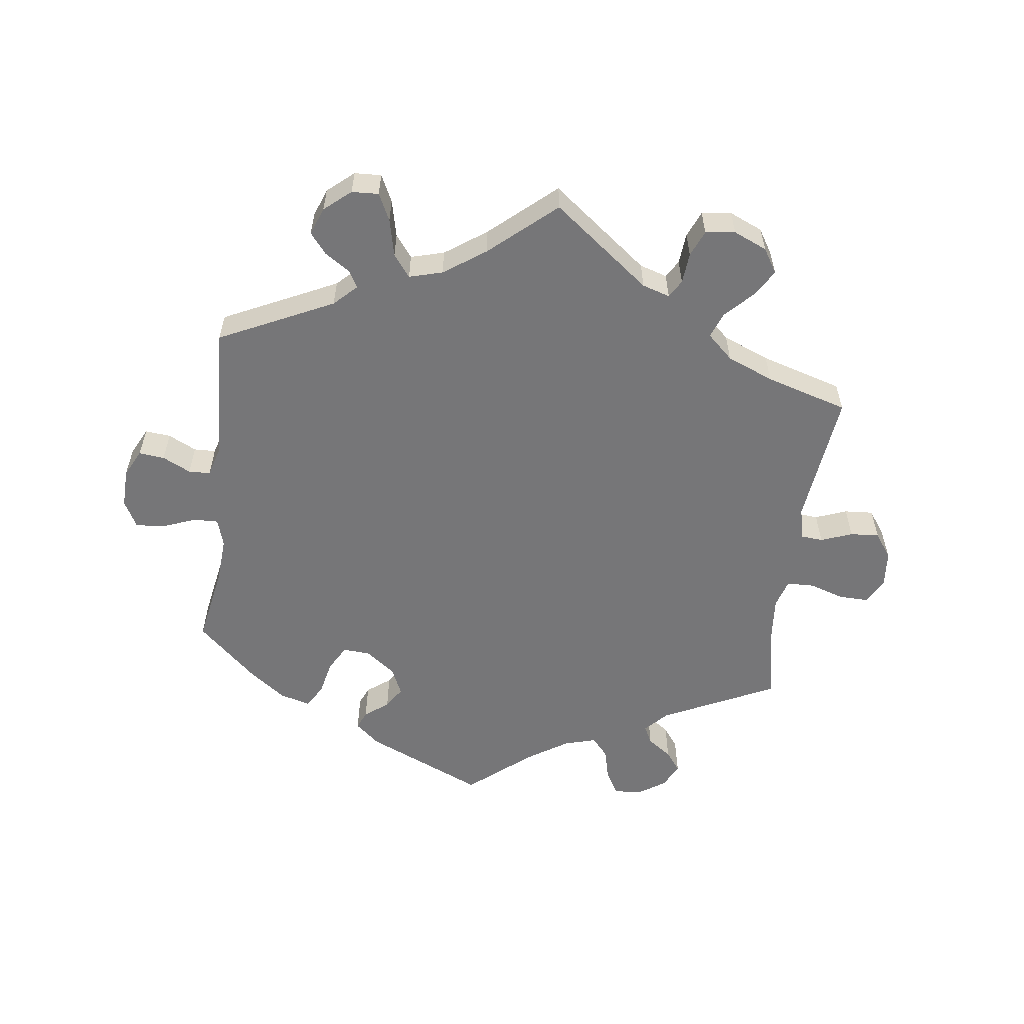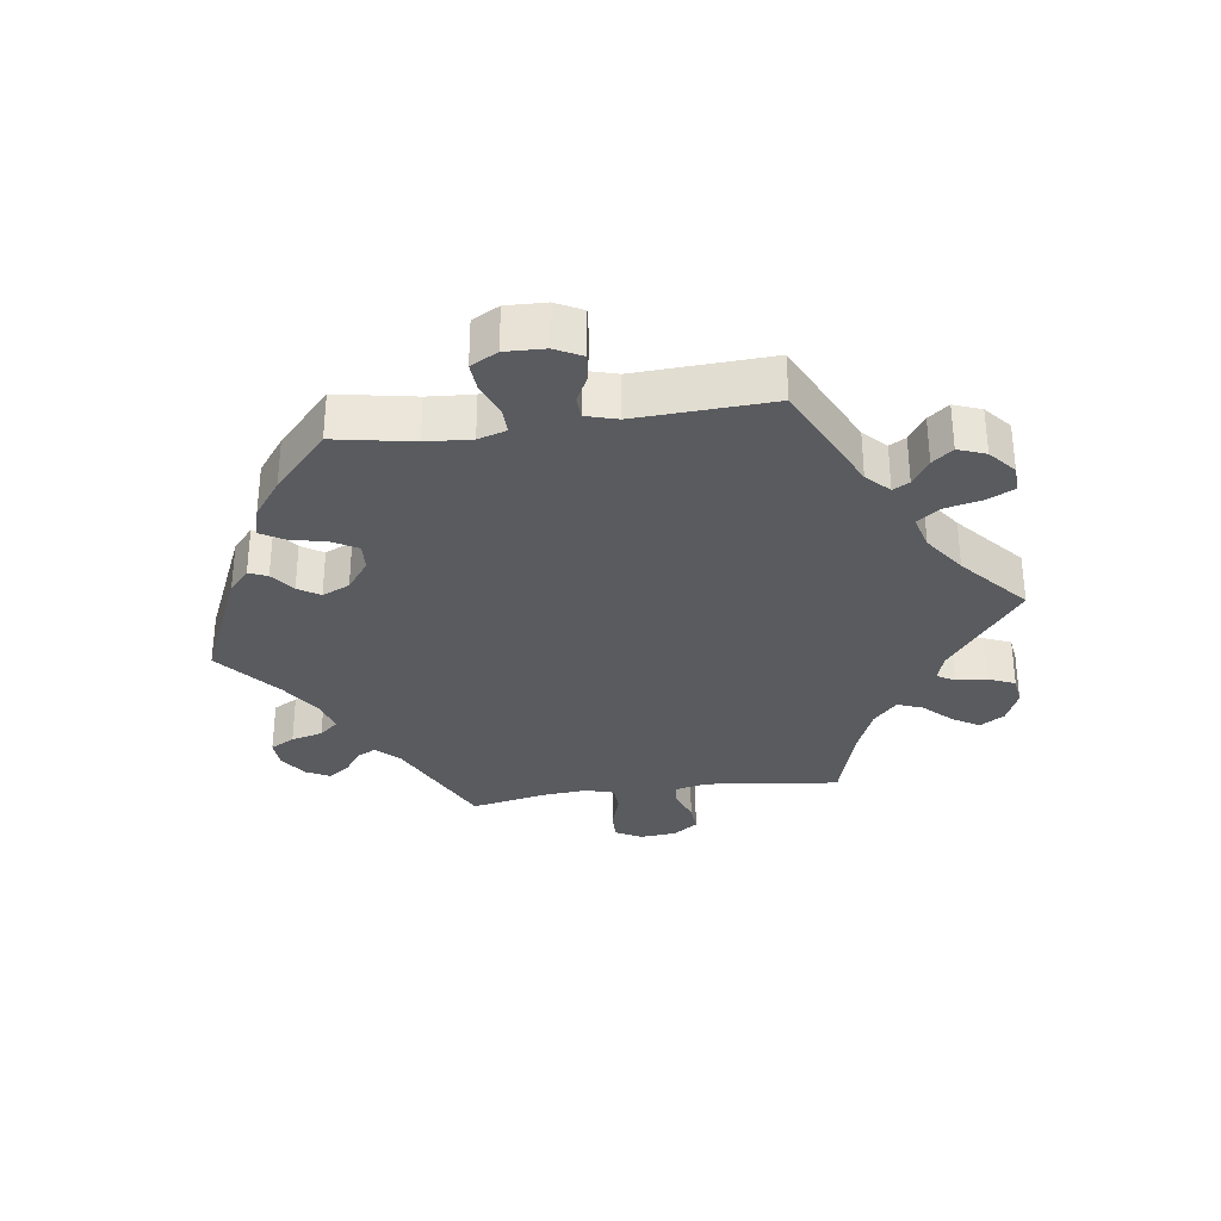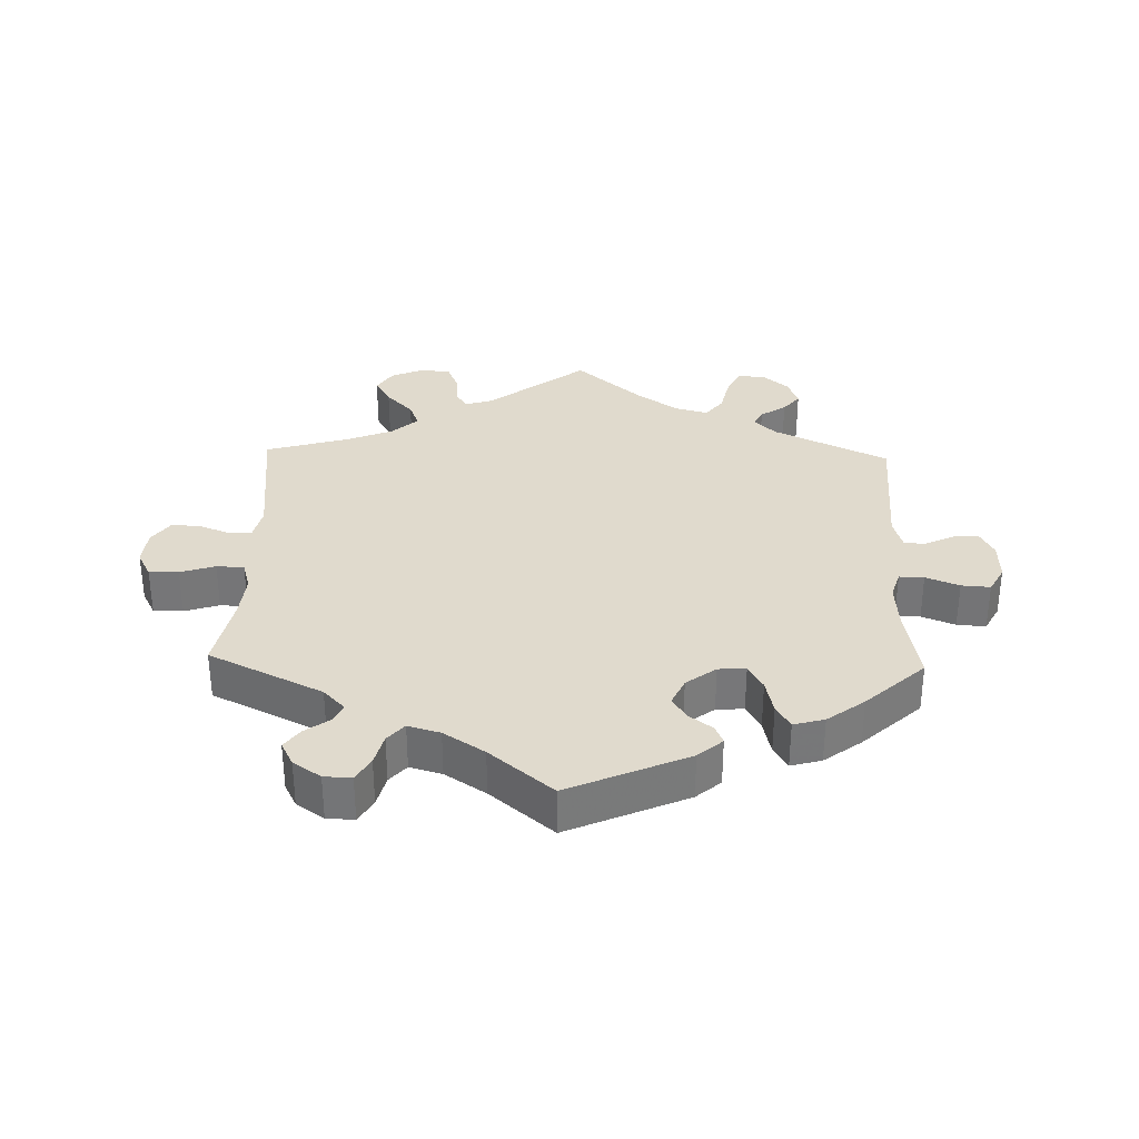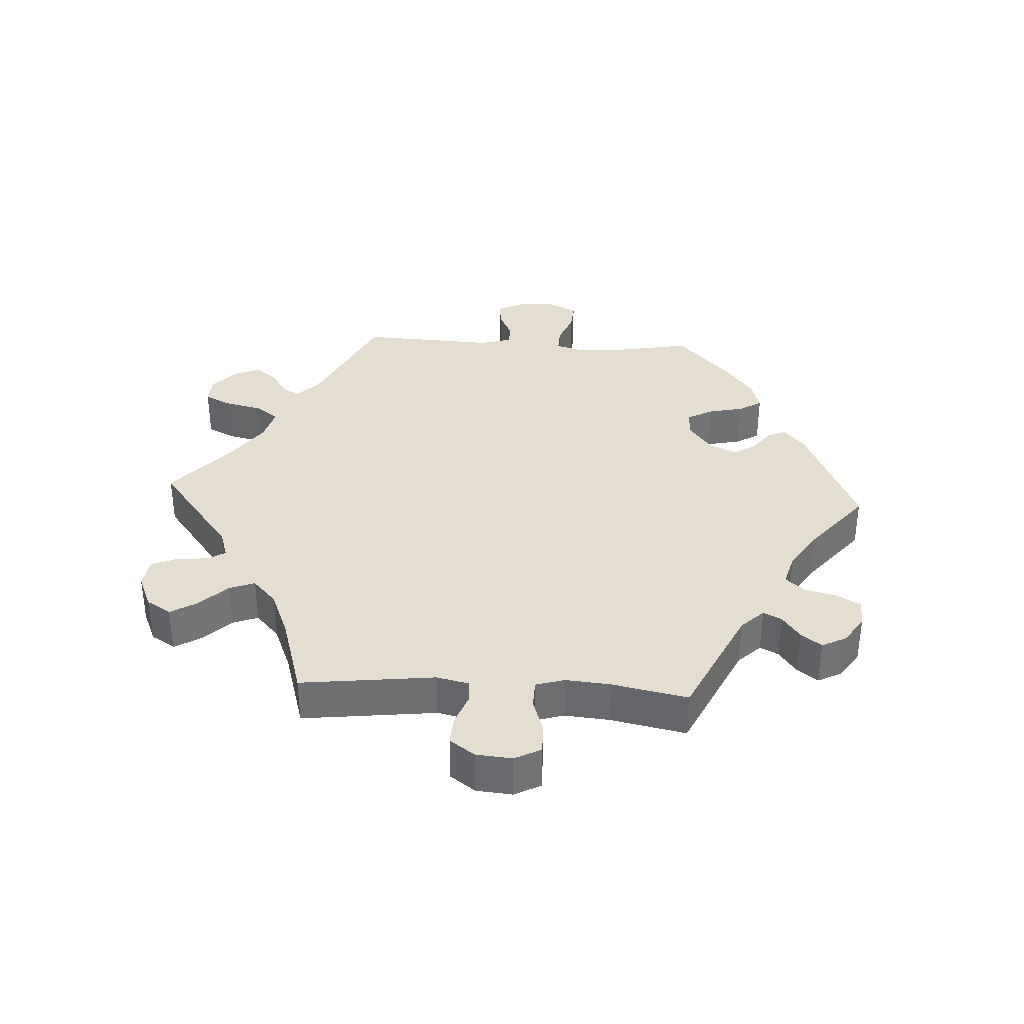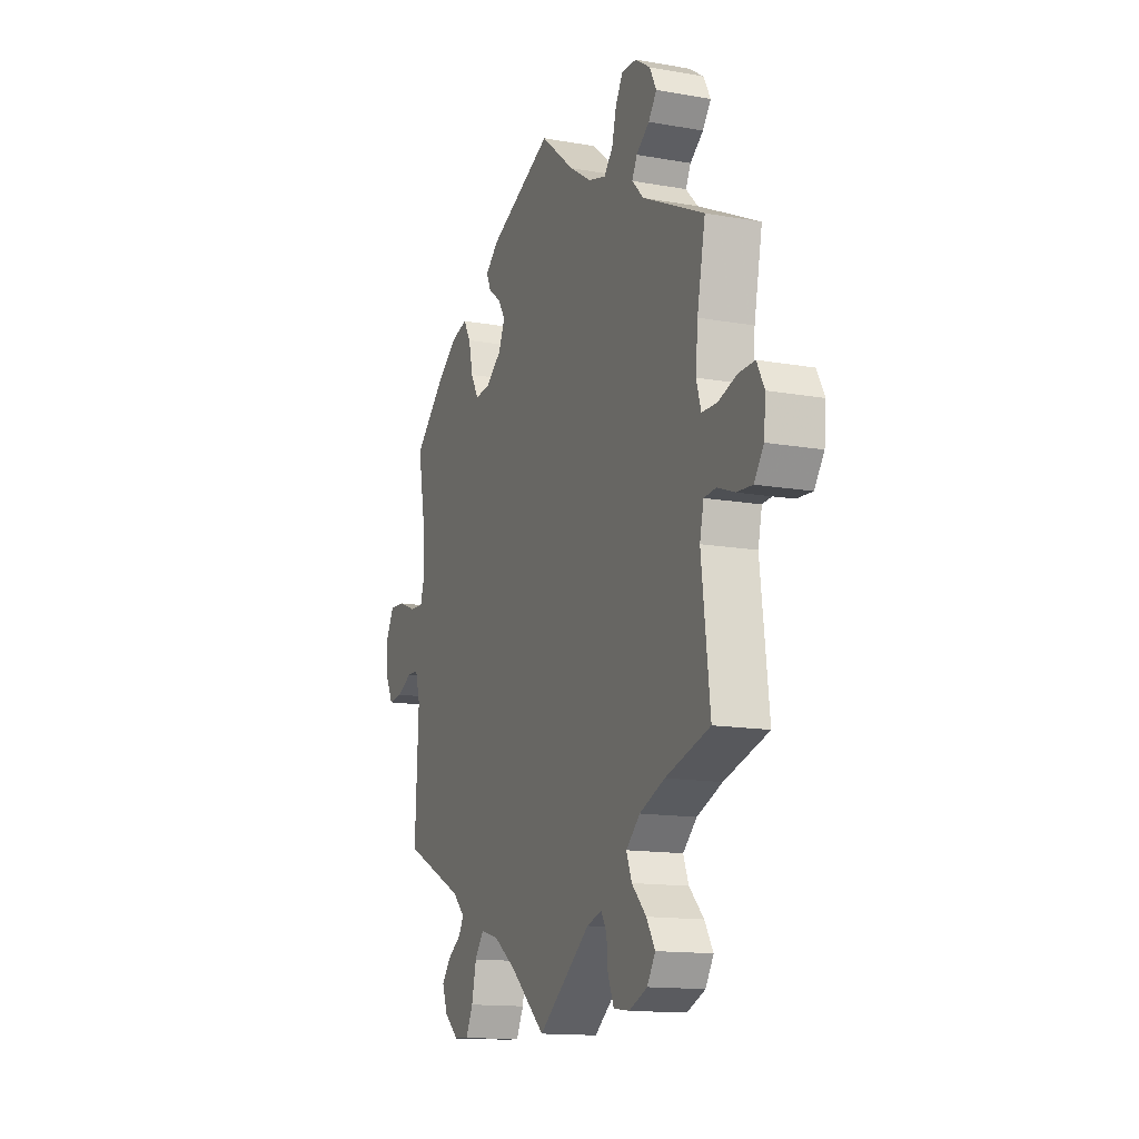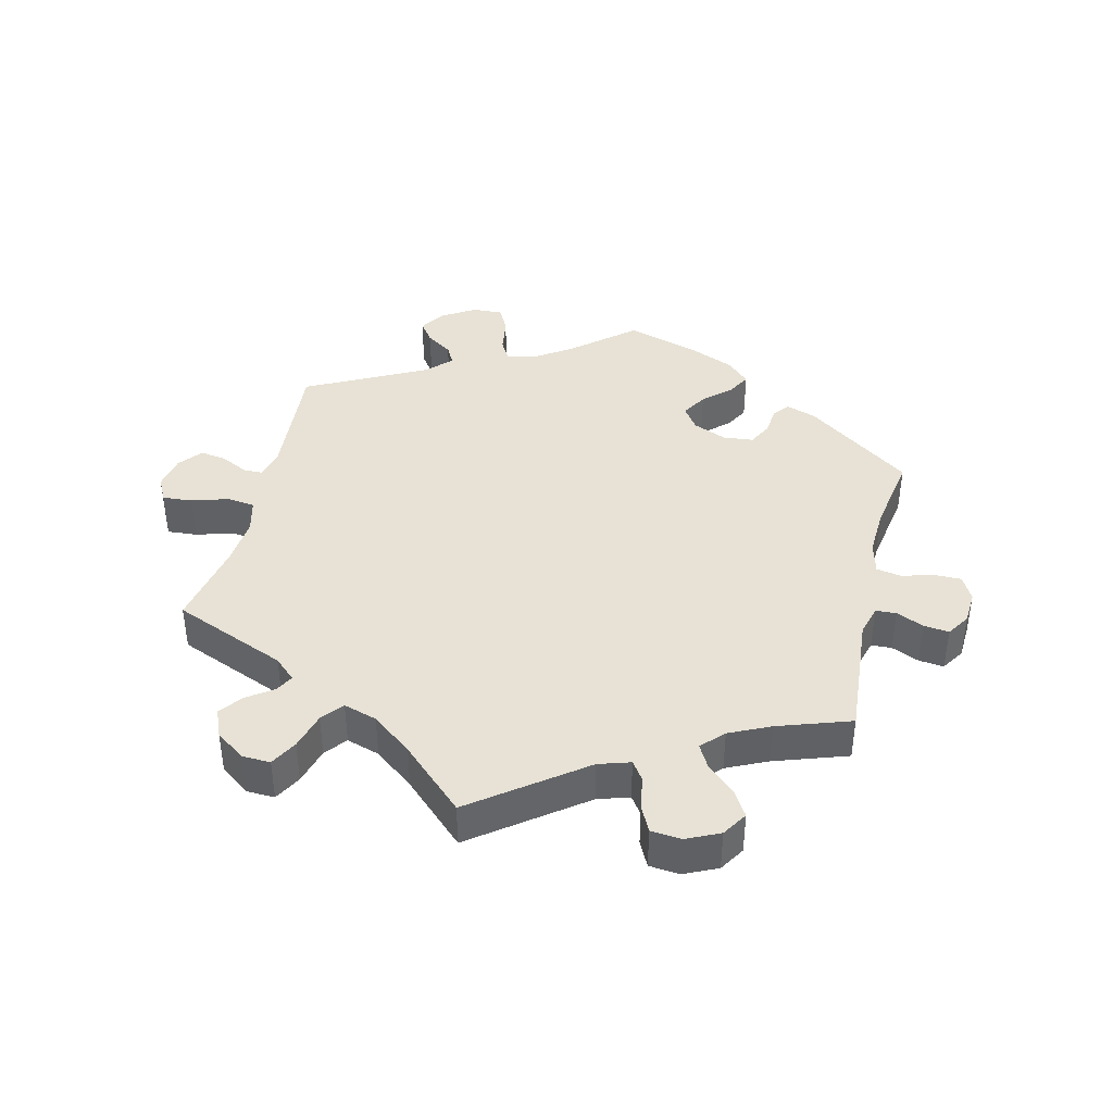
<metadata>
{"format":"obj","ext":"obj","renderer":"f3d","projection":"perspective","resolution":1024,"background":"white","views":[{"elev":-56.9,"azim":172.7,"up":"+Y"},{"elev":-32.0,"azim":98.0,"up":"+Y"},{"elev":33.0,"azim":1.7,"up":"+Y"},{"elev":35.7,"azim":-86.7,"up":"+Y"},{"elev":-14.0,"azim":-111.5,"up":"+Z"},{"elev":40.5,"azim":-106.6,"up":"+Y"}]}
</metadata>
<code>
v 0.18 0.07 0.498
v 0.217 0.07 0.466
v 0.205 0.07 0.438
v 0.169 0.07 0.411
v 0.148 0.07 0.378
v 0.167 0.07 0.336
v 0.212 0.07 0.302
v 0.254 0.07 0.299
v 0.276 0.07 0.338
v 0.288 0.07 0.392
v 0.309 0.07 0.427
v 0.356 0.07 0.414
v 0.412 0.07 0.372
v 0.501 0.07 0.29
v 0.479 0.07 0.171
v 0.474 0.07 0.102
v 0.487 0.07 0.059
v 0.525 0.07 0.06
v 0.576 0.07 0.08
v 0.62 0.07 0.083
v 0.642 0.07 0.042
v 0.64 0.07 -0.018
v 0.619 0.07 -0.059
v 0.58 0.07 -0.055
v 0.537 0.07 -0.034
v 0.504 0.07 -0.035
v 0.49 0.07 -0.083
v 0.5 0.07 -0.289
v 0.326 0.07 -0.372
v 0.292 0.07 -0.405
v 0.306 0.07 -0.43
v 0.345 0.07 -0.456
v 0.37 0.07 -0.487
v 0.354 0.07 -0.529
v 0.314 0.07 -0.563
v 0.273 0.07 -0.565
v 0.253 0.07 -0.524
v 0.24 0.07 -0.467
v 0.214 0.07 -0.433
v 0.163 0.07 -0.447
v 0.1 0.07 -0.491
v 0 0.07 -0.578
v -0.148 0.07 -0.464
v -0.19 0.07 -0.451
v -0.206 0.07 -0.478
v -0.21 0.07 -0.525
v -0.227 0.07 -0.565
v -0.272 0.07 -0.571
v -0.323 0.07 -0.549
v -0.346 0.07 -0.512
v -0.322 0.07 -0.472
v -0.281 0.07 -0.43
v -0.266 0.07 -0.391
v -0.305 0.07 -0.355
v -0.376 0.07 -0.326
v -0.501 0.07 -0.289
v -0.477 0.07 -0.085
v -0.488 0.07 -0.036
v -0.522 0.07 -0.033
v -0.57 0.07 -0.051
v -0.614 0.07 -0.054
v -0.641 0.07 -0.016
v -0.646 0.07 0.039
v -0.625 0.07 0.079
v -0.58 0.07 0.078
v -0.527 0.07 0.061
v -0.485 0.07 0.062
v -0.472 0.07 0.106
v -0.478 0.07 0.174
v -0.501 0.07 0.289
v -0.328 0.07 0.372
v -0.295 0.07 0.406
v -0.309 0.07 0.434
v -0.346 0.07 0.461
v -0.369 0.07 0.492
v -0.35 0.07 0.529
v -0.308 0.07 0.557
v -0.266 0.07 0.559
v -0.245 0.07 0.522
v -0.233 0.07 0.474
v -0.208 0.07 0.445
v -0.159 0.07 0.459
v -0.097 0.07 0.499
v -0.001 0.07 0.578
v 0.18 0 0.498
v 0.217 0 0.466
v 0.205 0 0.438
v 0.169 0 0.411
v 0.148 0 0.378
v 0.167 0 0.336
v 0.212 0 0.302
v 0.254 0 0.299
v 0.276 0 0.338
v 0.288 0 0.392
v 0.309 0 0.427
v 0.356 0 0.414
v 0.412 0 0.372
v 0.501 0 0.29
v 0.479 0 0.171
v 0.474 0 0.102
v 0.487 0 0.059
v 0.525 0 0.06
v 0.576 0 0.08
v 0.62 0 0.083
v 0.642 0 0.042
v 0.64 0 -0.018
v 0.619 0 -0.059
v 0.58 0 -0.055
v 0.537 0 -0.034
v 0.504 0 -0.035
v 0.49 0 -0.083
v 0.5 0 -0.289
v 0.326 0 -0.372
v 0.292 0 -0.405
v 0.306 0 -0.43
v 0.345 0 -0.456
v 0.37 0 -0.487
v 0.354 0 -0.529
v 0.314 0 -0.563
v 0.273 0 -0.565
v 0.253 0 -0.524
v 0.24 0 -0.467
v 0.214 0 -0.433
v 0.163 0 -0.447
v 0.1 0 -0.491
v 0 0 -0.578
v -0.148 0 -0.464
v -0.19 0 -0.451
v -0.206 0 -0.478
v -0.21 0 -0.525
v -0.227 0 -0.565
v -0.272 0 -0.571
v -0.323 0 -0.549
v -0.346 0 -0.512
v -0.322 0 -0.472
v -0.281 0 -0.43
v -0.266 0 -0.391
v -0.305 0 -0.355
v -0.376 0 -0.326
v -0.501 0 -0.289
v -0.477 0 -0.085
v -0.488 0 -0.036
v -0.522 0 -0.033
v -0.57 0 -0.051
v -0.614 0 -0.054
v -0.641 0 -0.016
v -0.646 0 0.039
v -0.625 0 0.079
v -0.58 0 0.078
v -0.527 0 0.061
v -0.485 0 0.062
v -0.472 0 0.106
v -0.478 0 0.174
v -0.501 0 0.289
v -0.328 0 0.372
v -0.295 0 0.406
v -0.309 0 0.434
v -0.346 0 0.461
v -0.369 0 0.492
v -0.35 0 0.529
v -0.308 0 0.557
v -0.266 0 0.559
v -0.245 0 0.522
v -0.233 0 0.474
v -0.208 0 0.445
v -0.159 0 0.459
v -0.097 0 0.499
v -0.001 0 0.578
f 83 84 1 2
f 82 83 2 3
f 81 82 3 4
f 77 78 79 80
f 77 80 81
f 76 77 81
f 73 74 75 76
f 72 73 76 81
f 71 72 81 4
f 69 70 71 4
f 63 64 65 66
f 63 66 67
f 62 63 67
f 59 60 61 62
f 58 59 62 67
f 57 58 67 68
f 55 56 57
f 54 55 57 68
f 49 50 51 52
f 49 52 53
f 48 49 53
f 45 46 47 48
f 44 45 48 53
f 43 44 53 54
f 41 42 43
f 40 41 43 54
f 35 36 37 38
f 35 38 39
f 34 35 39
f 31 32 33 34
f 30 31 34 39
f 29 30 39 40
f 27 28 29 40
f 22 23 24 25
f 22 25 26
f 21 22 26
f 18 19 20 21
f 17 18 21 26
f 16 17 26 27
f 12 13 14 15
f 12 15 16
f 9 10 11 12
f 8 9 12 16
f 7 8 16 27
f 68 69 4 5
f 54 68 5 6
f 27 40 54
f 6 7 27 54
f 86 85 168 167
f 87 86 167 166
f 88 87 166 165
f 164 163 162 161
f 165 164 161
f 165 161 160
f 160 159 158 157
f 165 160 157 156
f 88 165 156 155
f 88 155 154 153
f 150 149 148 147
f 151 150 147
f 151 147 146
f 146 145 144 143
f 151 146 143 142
f 152 151 142 141
f 141 140 139
f 152 141 139 138
f 136 135 134 133
f 137 136 133
f 137 133 132
f 132 131 130 129
f 137 132 129 128
f 138 137 128 127
f 127 126 125
f 138 127 125 124
f 122 121 120 119
f 123 122 119
f 123 119 118
f 118 117 116 115
f 123 118 115 114
f 124 123 114 113
f 124 113 112 111
f 109 108 107 106
f 110 109 106
f 110 106 105
f 105 104 103 102
f 110 105 102 101
f 111 110 101 100
f 99 98 97 96
f 100 99 96
f 96 95 94 93
f 100 96 93 92
f 111 100 92 91
f 89 88 153 152
f 90 89 152 138
f 138 124 111
f 138 111 91 90
f 1 85 86 2
f 2 86 87 3
f 3 87 88 4
f 4 88 89 5
f 5 89 90 6
f 6 90 91 7
f 7 91 92 8
f 8 92 93 9
f 9 93 94 10
f 10 94 95 11
f 11 95 96 12
f 12 96 97 13
f 13 97 98 14
f 14 98 99 15
f 15 99 100 16
f 16 100 101 17
f 17 101 102 18
f 18 102 103 19
f 19 103 104 20
f 20 104 105 21
f 21 105 106 22
f 22 106 107 23
f 23 107 108 24
f 24 108 109 25
f 25 109 110 26
f 26 110 111 27
f 27 111 112 28
f 28 112 113 29
f 29 113 114 30
f 30 114 115 31
f 31 115 116 32
f 32 116 117 33
f 33 117 118 34
f 34 118 119 35
f 35 119 120 36
f 36 120 121 37
f 37 121 122 38
f 38 122 123 39
f 39 123 124 40
f 40 124 125 41
f 41 125 126 42
f 42 126 127 43
f 43 127 128 44
f 44 128 129 45
f 45 129 130 46
f 46 130 131 47
f 47 131 132 48
f 48 132 133 49
f 49 133 134 50
f 50 134 135 51
f 51 135 136 52
f 52 136 137 53
f 53 137 138 54
f 54 138 139 55
f 55 139 140 56
f 56 140 141 57
f 57 141 142 58
f 58 142 143 59
f 59 143 144 60
f 60 144 145 61
f 61 145 146 62
f 62 146 147 63
f 63 147 148 64
f 64 148 149 65
f 65 149 150 66
f 66 150 151 67
f 67 151 152 68
f 68 152 153 69
f 69 153 154 70
f 70 154 155 71
f 71 155 156 72
f 72 156 157 73
f 73 157 158 74
f 74 158 159 75
f 75 159 160 76
f 76 160 161 77
f 77 161 162 78
f 78 162 163 79
f 79 163 164 80
f 80 164 165 81
f 81 165 166 82
f 82 166 167 83
f 83 167 168 84
f 84 168 85 1

</code>
